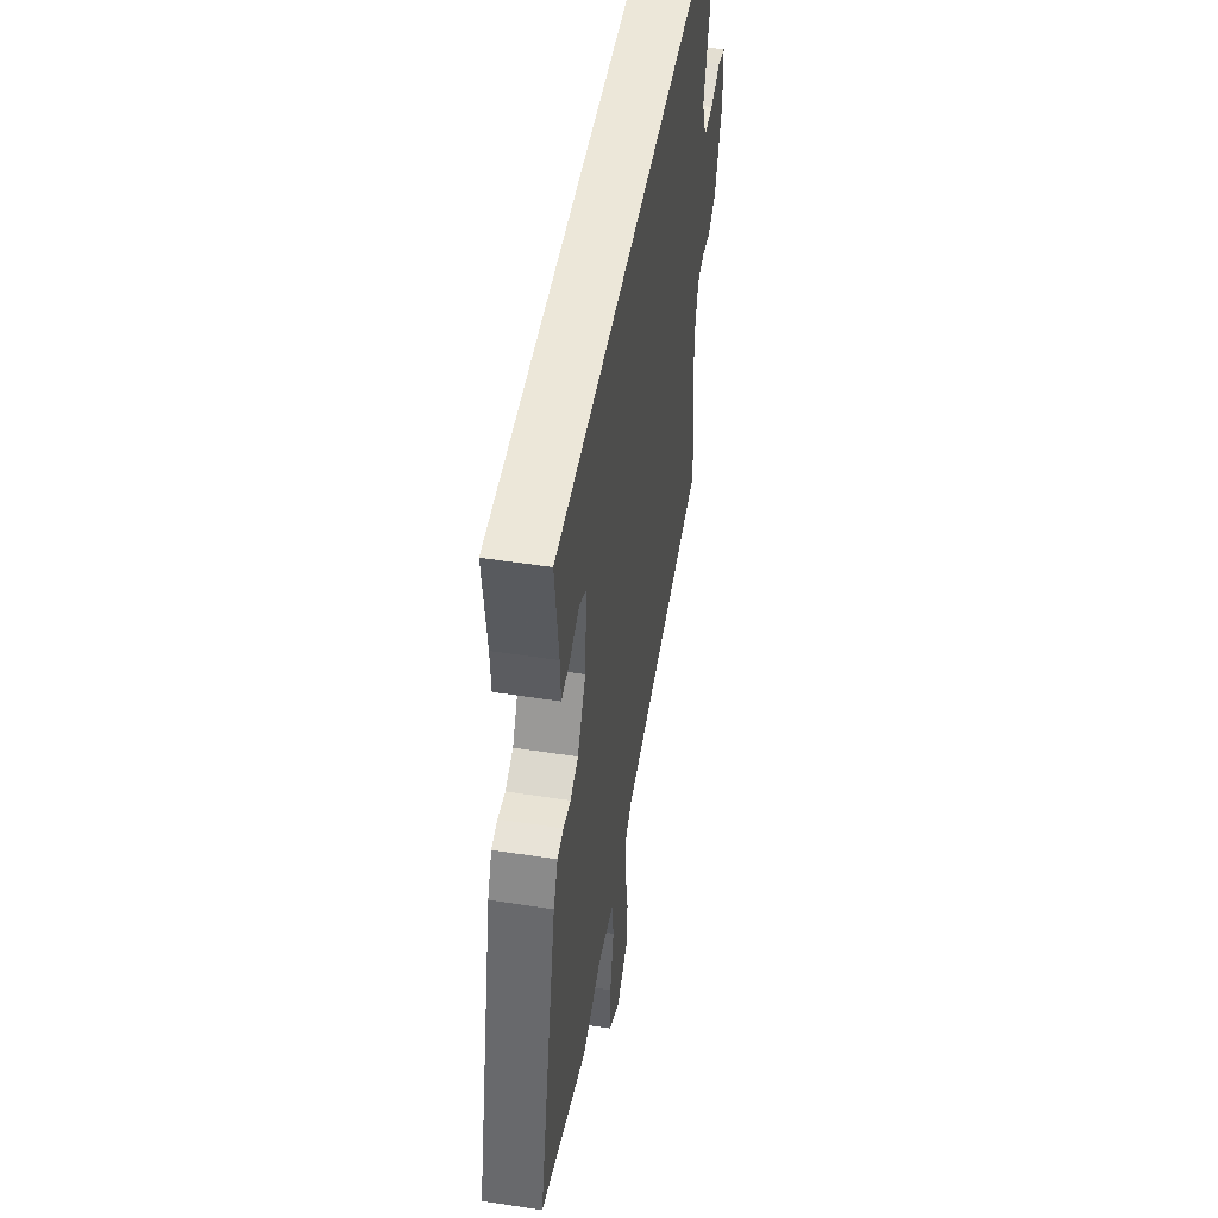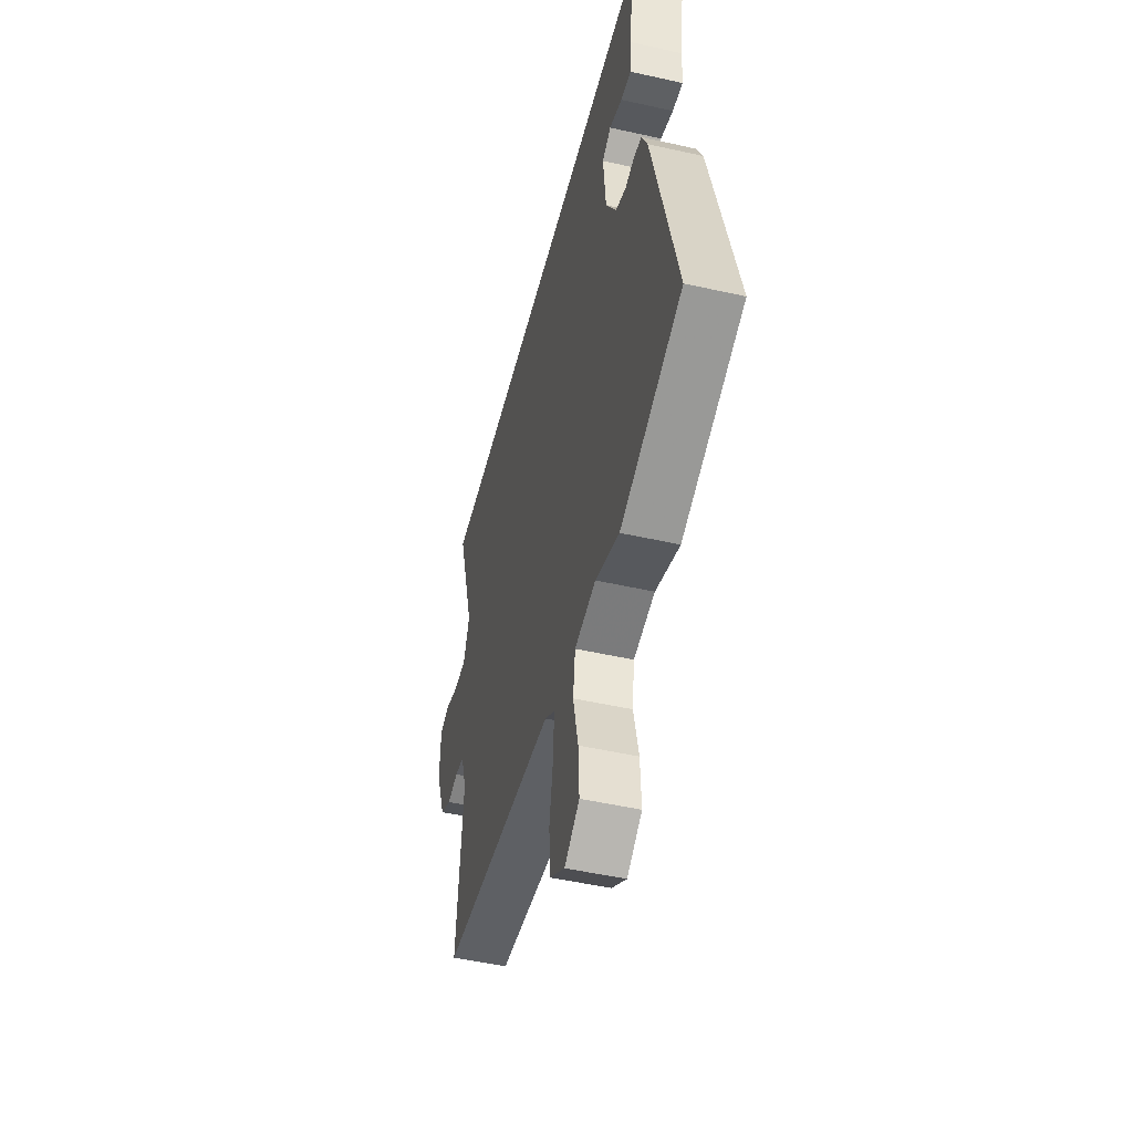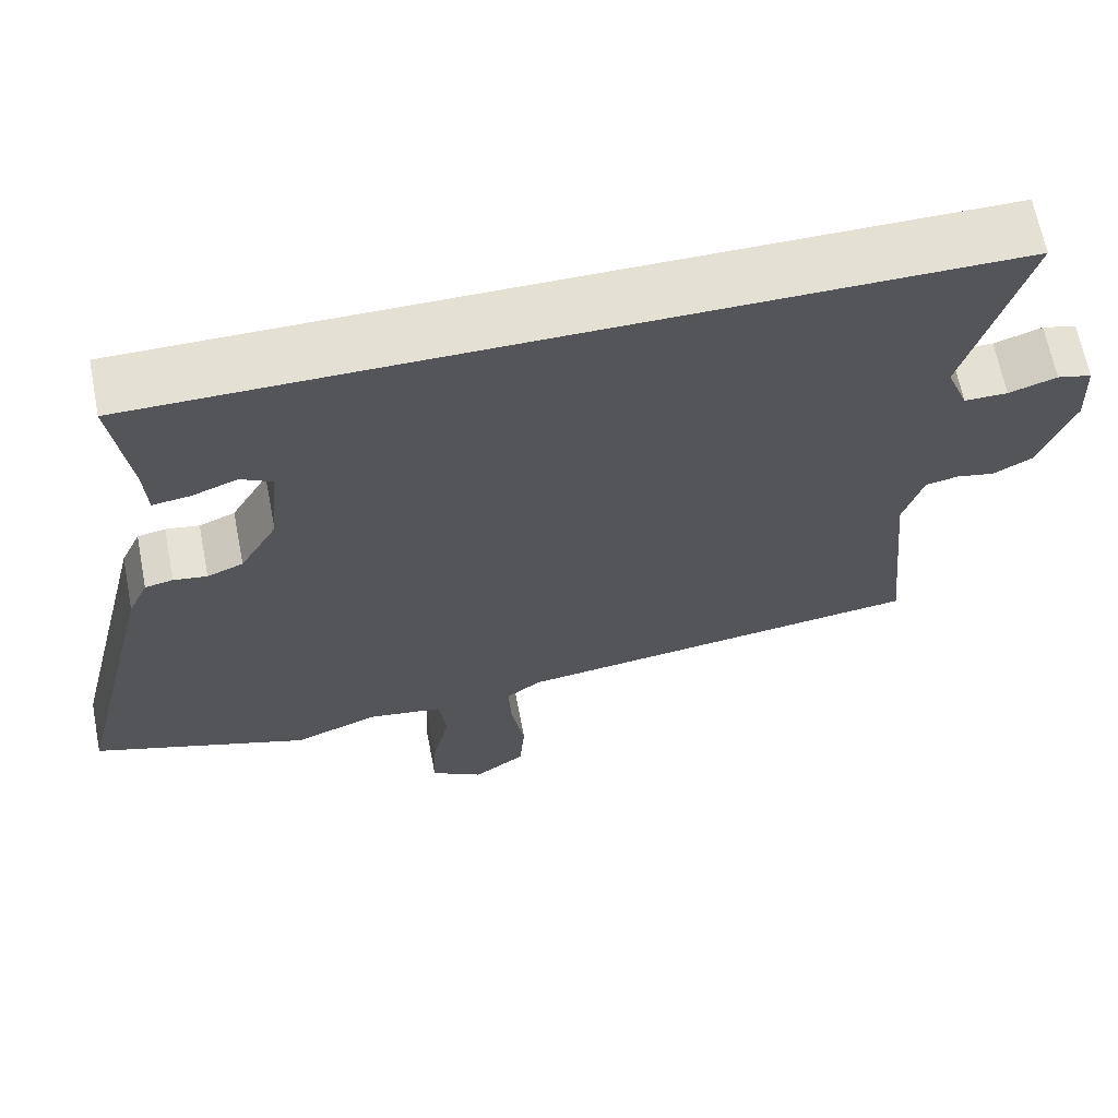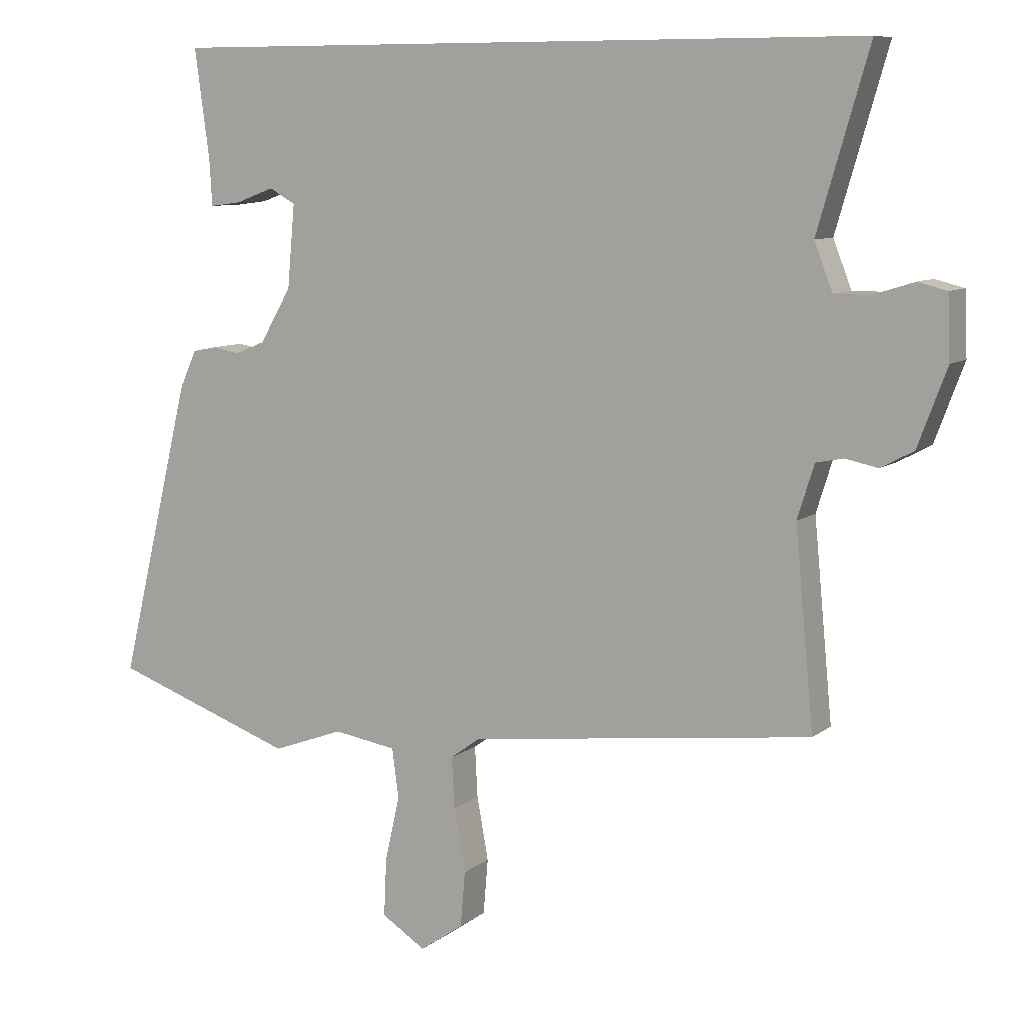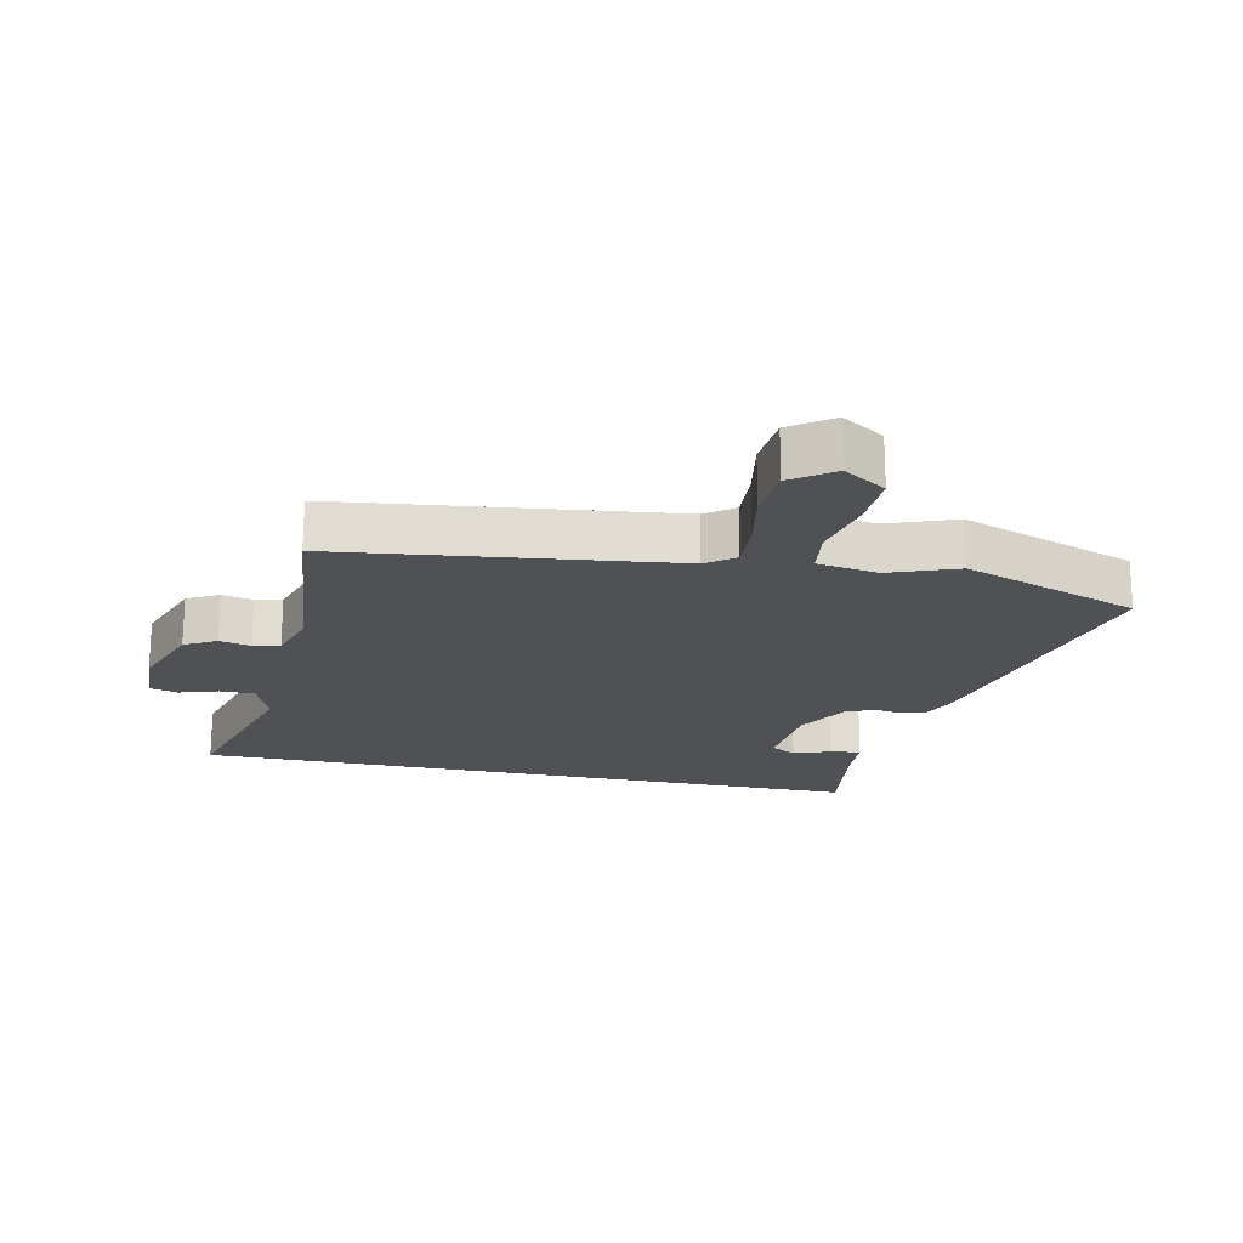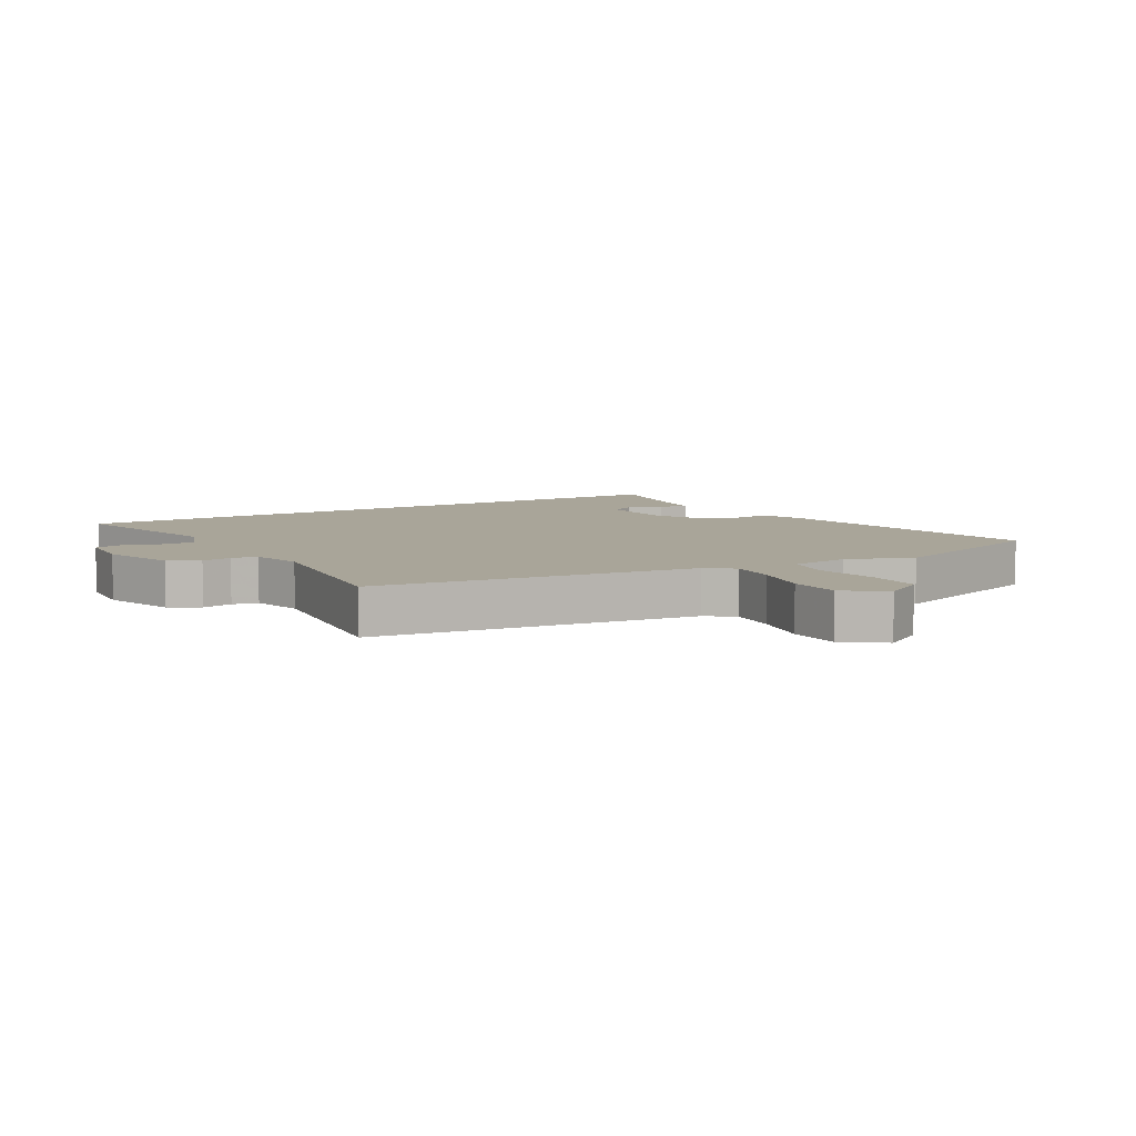
<metadata>
{"format":"obj","ext":"obj","renderer":"f3d","projection":"perspective","resolution":1024,"background":"white","views":[{"elev":49.7,"azim":-80.3,"up":"+Z"},{"elev":-49.4,"azim":-104.0,"up":"+Z"},{"elev":65.5,"azim":-11.1,"up":"+Z"},{"elev":8.7,"azim":28.0,"up":"+Z"},{"elev":-20.1,"azim":168.1,"up":"+Y"},{"elev":7.4,"azim":150.8,"up":"+Y"}]}
</metadata>
<code>
v 0.551 0.07 0.5
v 0.475 0.07 0.239
v 0.502 0.07 0.169
v 0.556 0.07 0.169
v 0.616 0.07 0.188
v 0.659 0.07 0.177
v 0.663 0.07 0.084
v 0.62 0.07 -0.031
v 0.571 0.07 -0.057
v 0.523 0.07 -0.047
v 0.482 0.07 -0.055
v 0.457 0.07 -0.135
v 0.485 0.07 -0.428
v -0.028 0.07 -0.49
v -0.072 0.07 -0.522
v -0.068 0.07 -0.598
v -0.051 0.07 -0.692
v -0.058 0.07 -0.775
v -0.123 0.07 -0.82
v -0.189 0.07 -0.778
v -0.185 0.07 -0.692
v -0.163 0.07 -0.594
v -0.173 0.07 -0.521
v -0.267 0.07 -0.506
v -0.373 0.07 -0.545
v -0.646 0.07 -0.448
v -0.538 0.07 -0.003
v -0.513 0.07 0.052
v -0.478 0.07 0.059
v -0.436 0.07 0.052
v -0.391 0.07 0.07
v -0.344 0.07 0.151
v -0.333 0.07 0.274
v -0.372 0.07 0.296
v -0.429 0.07 0.275
v -0.476 0.07 0.269
v -0.48 0.07 0.338
v -0.502 0.07 0.5
v 0.551 0 0.5
v 0.475 0 0.239
v 0.502 0 0.169
v 0.556 0 0.169
v 0.616 0 0.188
v 0.659 0 0.177
v 0.663 0 0.084
v 0.62 0 -0.031
v 0.571 0 -0.057
v 0.523 0 -0.047
v 0.482 0 -0.055
v 0.457 0 -0.135
v 0.485 0 -0.428
v -0.028 0 -0.49
v -0.072 0 -0.522
v -0.068 0 -0.598
v -0.051 0 -0.692
v -0.058 0 -0.775
v -0.123 0 -0.82
v -0.189 0 -0.778
v -0.185 0 -0.692
v -0.163 0 -0.594
v -0.173 0 -0.521
v -0.267 0 -0.506
v -0.373 0 -0.545
v -0.646 0 -0.448
v -0.538 0 -0.003
v -0.513 0 0.052
v -0.478 0 0.059
v -0.436 0 0.052
v -0.391 0 0.07
v -0.344 0 0.151
v -0.333 0 0.274
v -0.372 0 0.296
v -0.429 0 0.275
v -0.476 0 0.269
v -0.48 0 0.338
v -0.502 0 0.5
f 37 38 1 2
f 34 35 36 37
f 34 37 2 3
f 33 34 3
f 32 33 3
f 31 32 3 4
f 30 31 4
f 28 29 30
f 27 28 30
f 26 27 30
f 25 26 30
f 24 25 30
f 23 24 30 4
f 4 5 6
f 23 4 6
f 22 23 6
f 20 21 22
f 19 20 22
f 18 19 22
f 17 18 22
f 16 17 22
f 15 16 22
f 15 22 6
f 14 15 6
f 12 13 14
f 11 12 14
f 11 14 6
f 10 11 6 7
f 7 8 9 10
f 40 39 76 75
f 75 74 73 72
f 41 40 75 72
f 41 72 71
f 41 71 70
f 42 41 70 69
f 42 69 68
f 68 67 66
f 68 66 65
f 68 65 64
f 68 64 63
f 68 63 62
f 42 68 62 61
f 44 43 42
f 44 42 61
f 44 61 60
f 60 59 58
f 60 58 57
f 60 57 56
f 60 56 55
f 60 55 54
f 60 54 53
f 44 60 53
f 44 53 52
f 52 51 50
f 52 50 49
f 44 52 49
f 45 44 49 48
f 48 47 46 45
f 1 39 40 2
f 2 40 41 3
f 3 41 42 4
f 4 42 43 5
f 5 43 44 6
f 6 44 45 7
f 7 45 46 8
f 8 46 47 9
f 9 47 48 10
f 10 48 49 11
f 11 49 50 12
f 12 50 51 13
f 13 51 52 14
f 14 52 53 15
f 15 53 54 16
f 16 54 55 17
f 17 55 56 18
f 18 56 57 19
f 19 57 58 20
f 20 58 59 21
f 21 59 60 22
f 22 60 61 23
f 23 61 62 24
f 24 62 63 25
f 25 63 64 26
f 26 64 65 27
f 27 65 66 28
f 28 66 67 29
f 29 67 68 30
f 30 68 69 31
f 31 69 70 32
f 32 70 71 33
f 33 71 72 34
f 34 72 73 35
f 35 73 74 36
f 36 74 75 37
f 37 75 76 38
f 38 76 39 1

</code>
